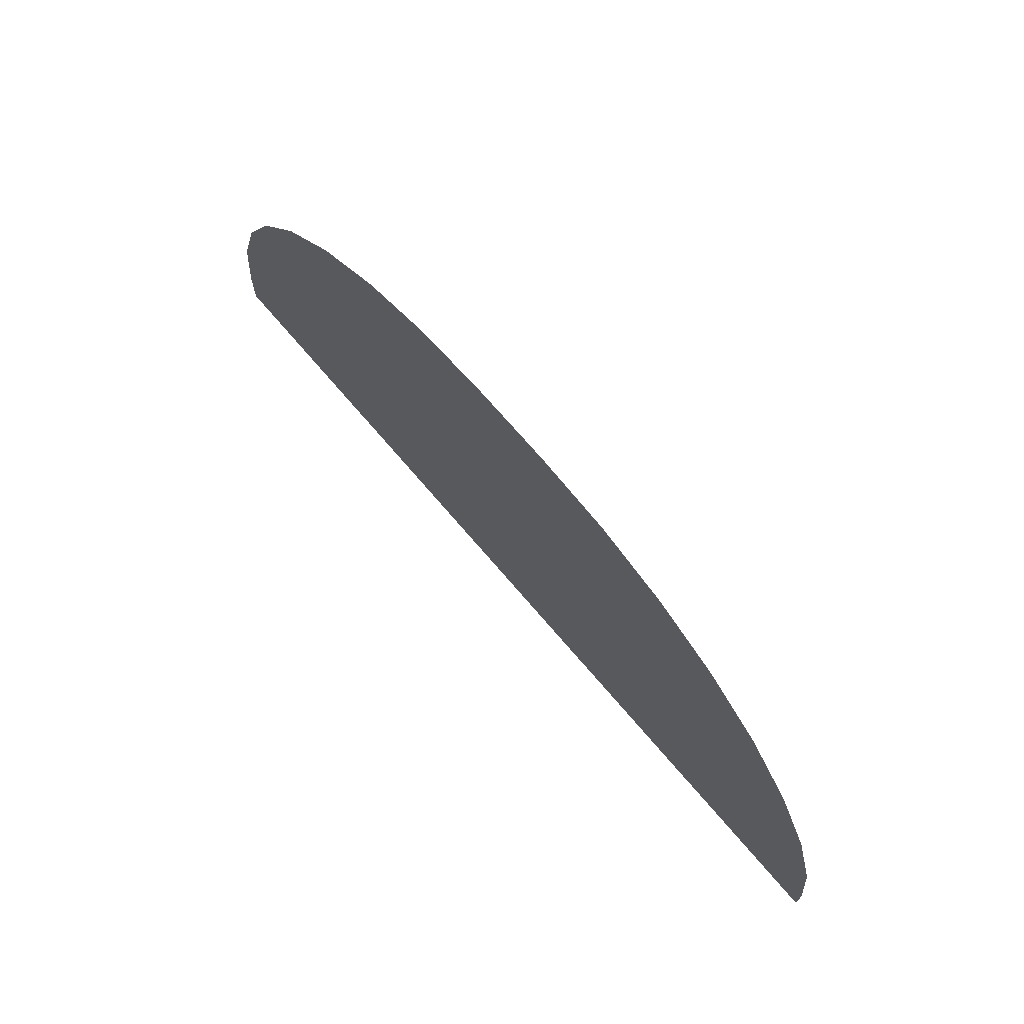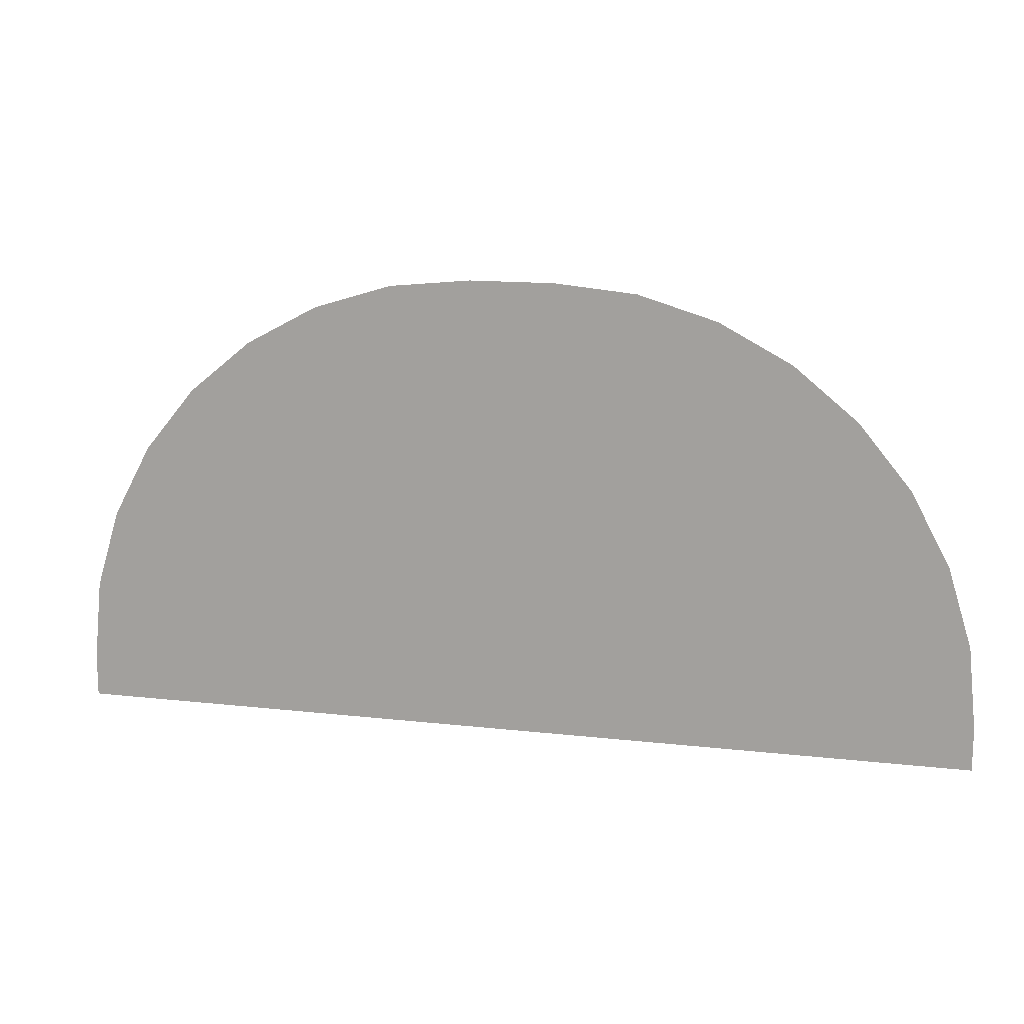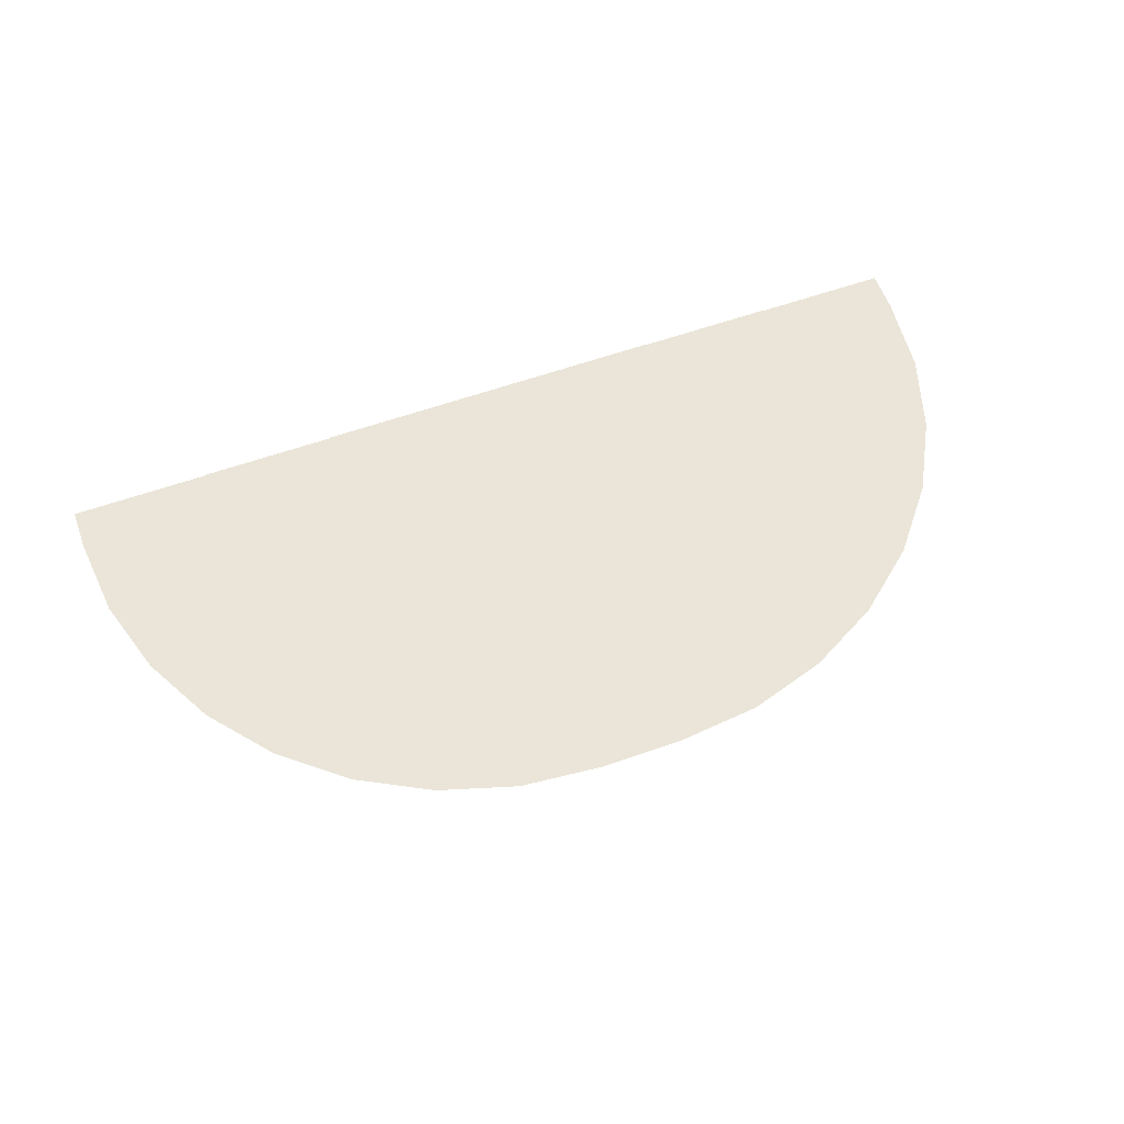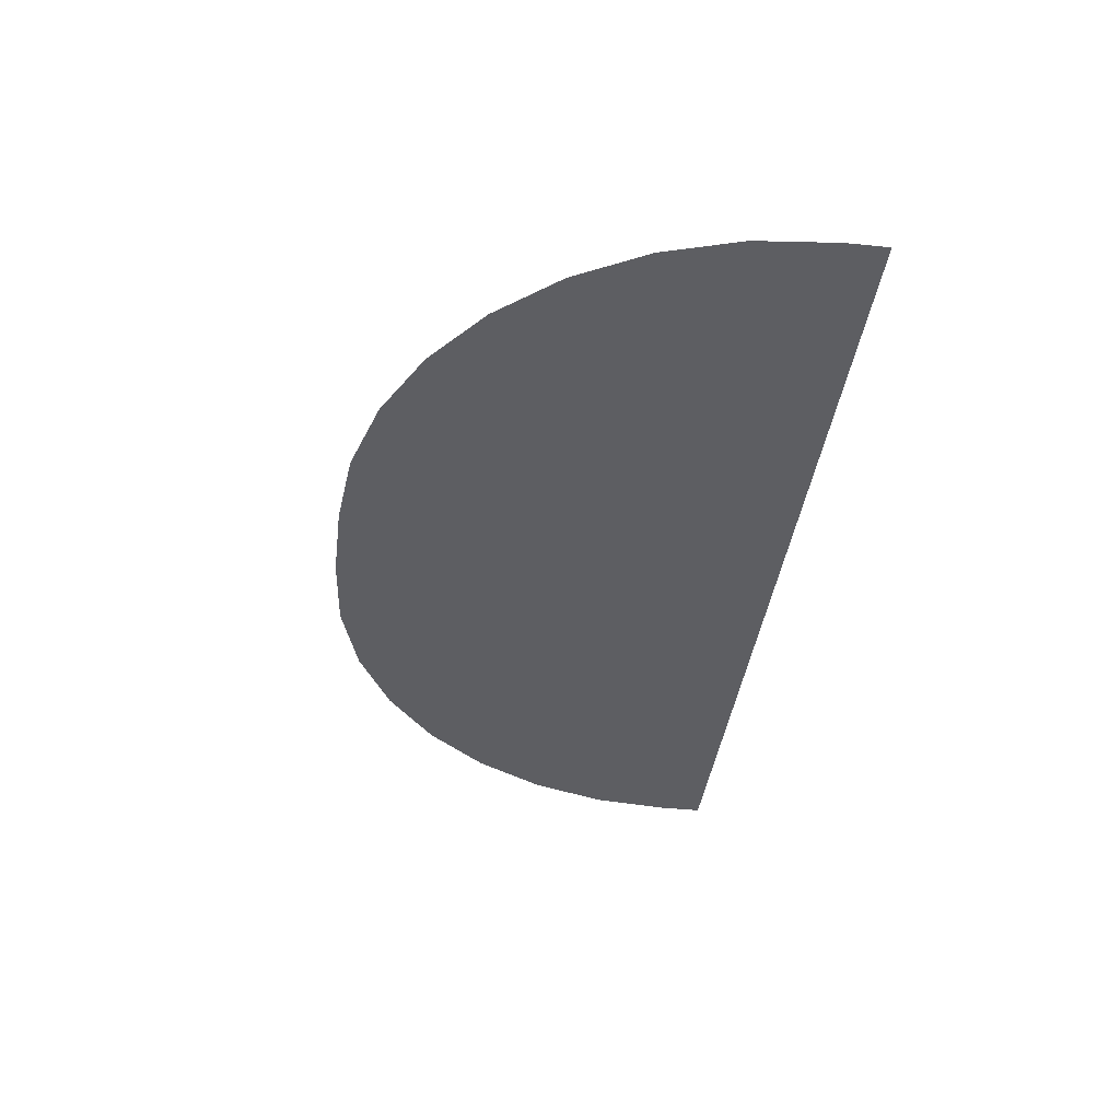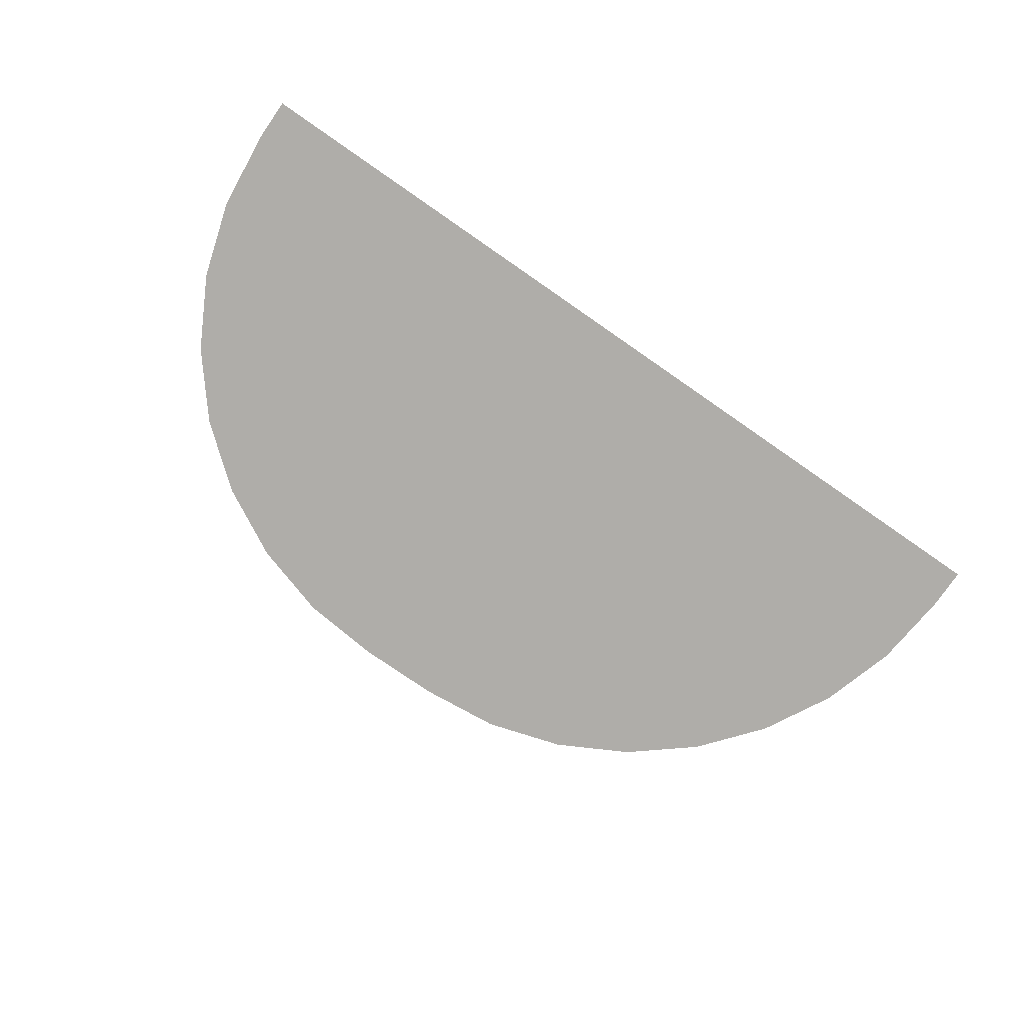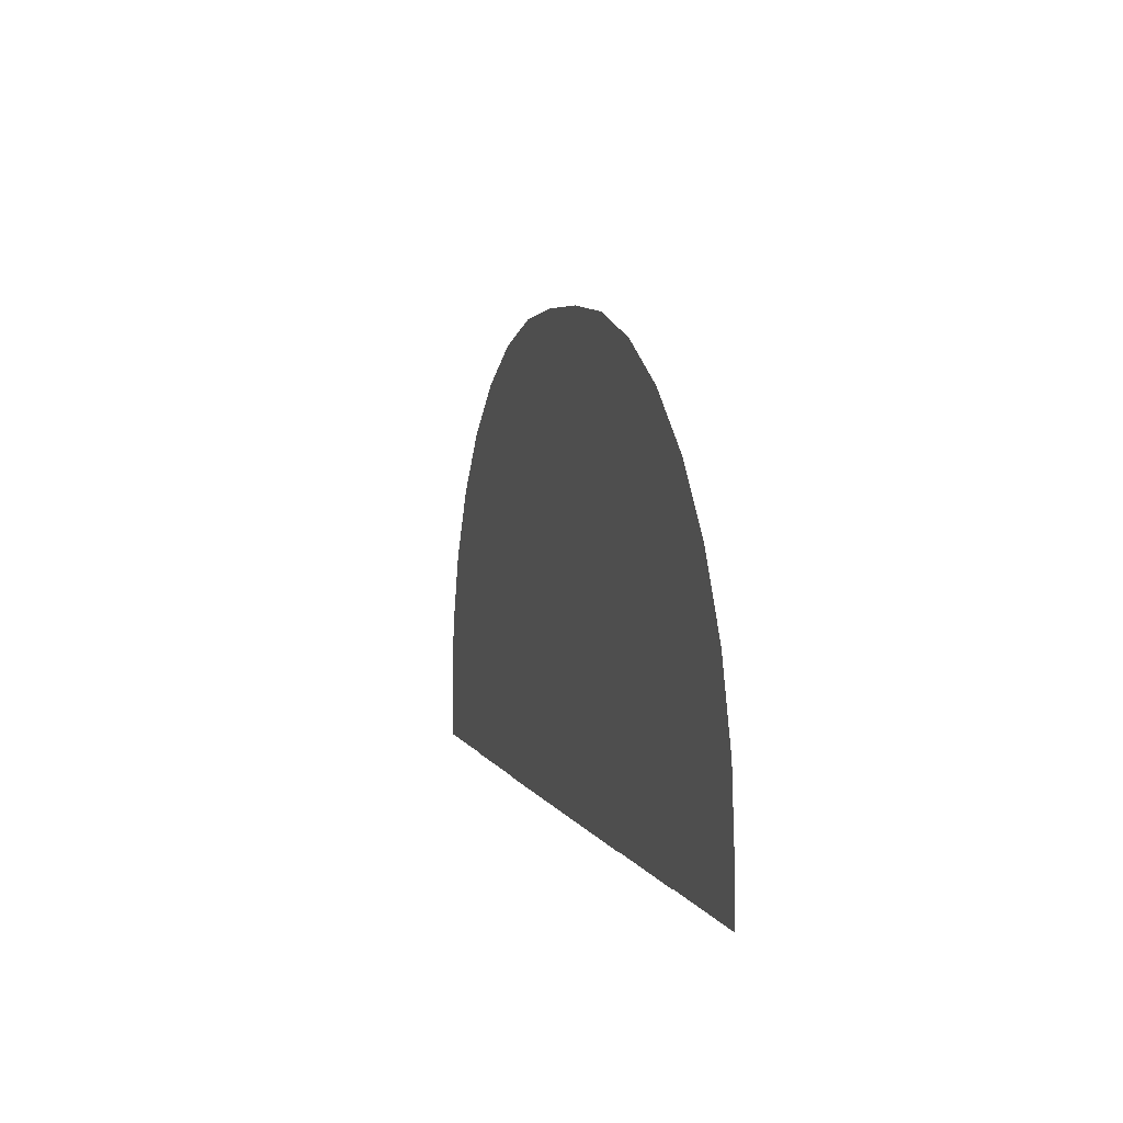
<metadata>
{"format":"obj","ext":"obj","renderer":"f3d","projection":"perspective","resolution":1024,"background":"white","views":[{"elev":70.2,"azim":49.7,"up":"+Z"},{"elev":14.1,"azim":14.2,"up":"+Z"},{"elev":59.5,"azim":-20.0,"up":"+Y"},{"elev":-39.3,"azim":82.7,"up":"+Y"},{"elev":-77.4,"azim":145.3,"up":"+Y"},{"elev":4.7,"azim":-105.5,"up":"+Z"}]}
</metadata>
<code>
o medium_fullfback_Circle.046
v -1.747 0 19.09
v -19.09 0 1.747
v -18.75 0 5.13
v -17.77 0 8.383
v -16.16 0 11.38
v -14.01 0 14.01
v -11.38 0 16.16
v -8.383 0 17.77
v -5.13 0 18.75
v 1.747 0 19.09
v 5.13 0 18.75
v 8.383 0 17.77
v 11.38 0 16.16
v 14.01 0 14.01
v 16.16 0 11.38
v 17.77 0 8.383
v 18.75 0 5.13
v 19.09 0 1.747
v -1e-06 0 -4e-06
v -19.09 0 -2e-06
v 19.09 -0 -5e-06
v 1.747 0.04 13.31
v 4.002 0.04 13.08
v 6.171 0.04 12.43
v 8.169 0.04 11.36
v 9.921 0.04 9.921
v 11.36 0.04 8.169
v 12.43 0.04 6.171
v 13.08 0.04 4.002
v 13.31 0.04 1.747
v -1.747 0.04 13.31
v -13.31 0.04 1.747
v -13.08 0.04 4.002
v -12.43 0.04 6.171
v -11.36 0.04 8.169
v -9.921 0.04 9.921
v -8.169 0.04 11.36
v -6.171 0.04 12.43
v -4.002 0.04 13.08
v -1e-06 0.04 -4e-06
v -13.31 0.04 -2e-06
v 13.31 0.04 -4e-06
v 1.747 0.08 7.527
v 2.875 0.08 7.416
v 3.959 0.08 7.087
v 4.958 0.08 6.553
v 5.834 0.08 5.834
v 6.553 0.08 4.958
v 7.087 0.08 3.959
v 7.416 0.08 2.875
v 7.527 0.08 1.747
v -1.747 0.08 7.527
v -7.527 0.08 1.747
v -7.416 0.08 2.875
v -7.087 0.08 3.959
v -6.553 0.08 4.958
v -5.834 0.08 5.834
v -4.958 0.08 6.553
v -3.959 0.08 7.087
v -2.875 0.08 7.416
v -1e-06 0.08 -4e-06
v -7.527 0.08 -3e-06
v 7.527 0.08 -4e-06
f 17 18 19
f 12 13 19
f 2 3 19
f 3 4 19
f 4 5 19
f 5 6 19
f 6 7 19
f 7 8 19
f 18 21 19
f 19 13 14
f 14 15 19
f 15 16 19
f 16 17 19
f 19 8 9
f 9 1 19
f 1 10 19
f 10 11 19
f 11 12 19
f 19 20 2
f 40 39 31
f 32 33 40
f 33 34 40
f 34 35 40
f 35 36 40
f 36 37 40
f 37 38 40
f 38 39 40
f 31 22 40
f 22 23 40
f 23 24 40
f 24 25 40
f 25 26 40
f 26 27 40
f 27 28 40
f 28 29 40
f 40 29 30
f 30 42 40
f 40 41 32
f 52 43 61
f 61 53 54
f 54 55 61
f 55 56 61
f 56 57 61
f 57 58 61
f 58 59 61
f 59 60 61
f 60 52 61
f 61 43 44
f 44 45 61
f 45 46 61
f 46 47 61
f 47 48 61
f 48 49 61
f 49 50 61
f 50 51 61
f 51 63 61
f 61 62 53

</code>
